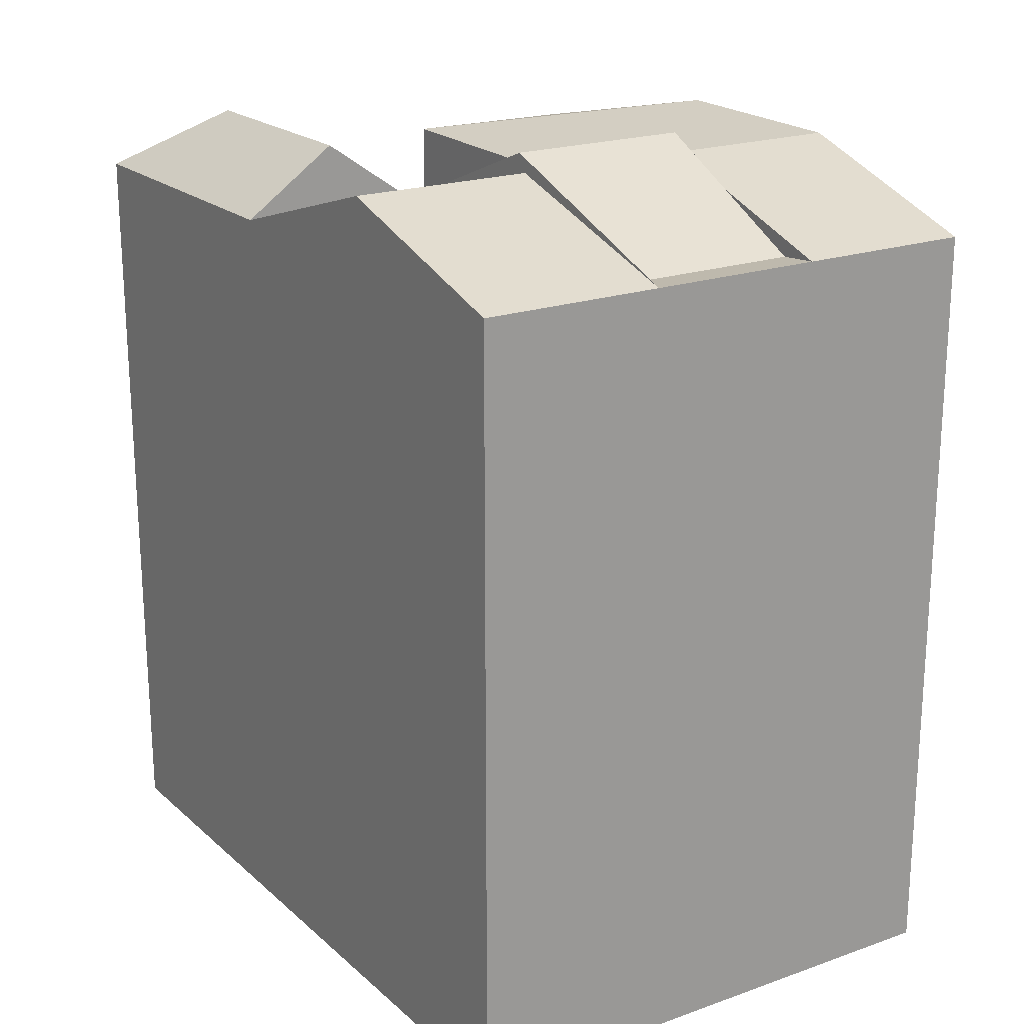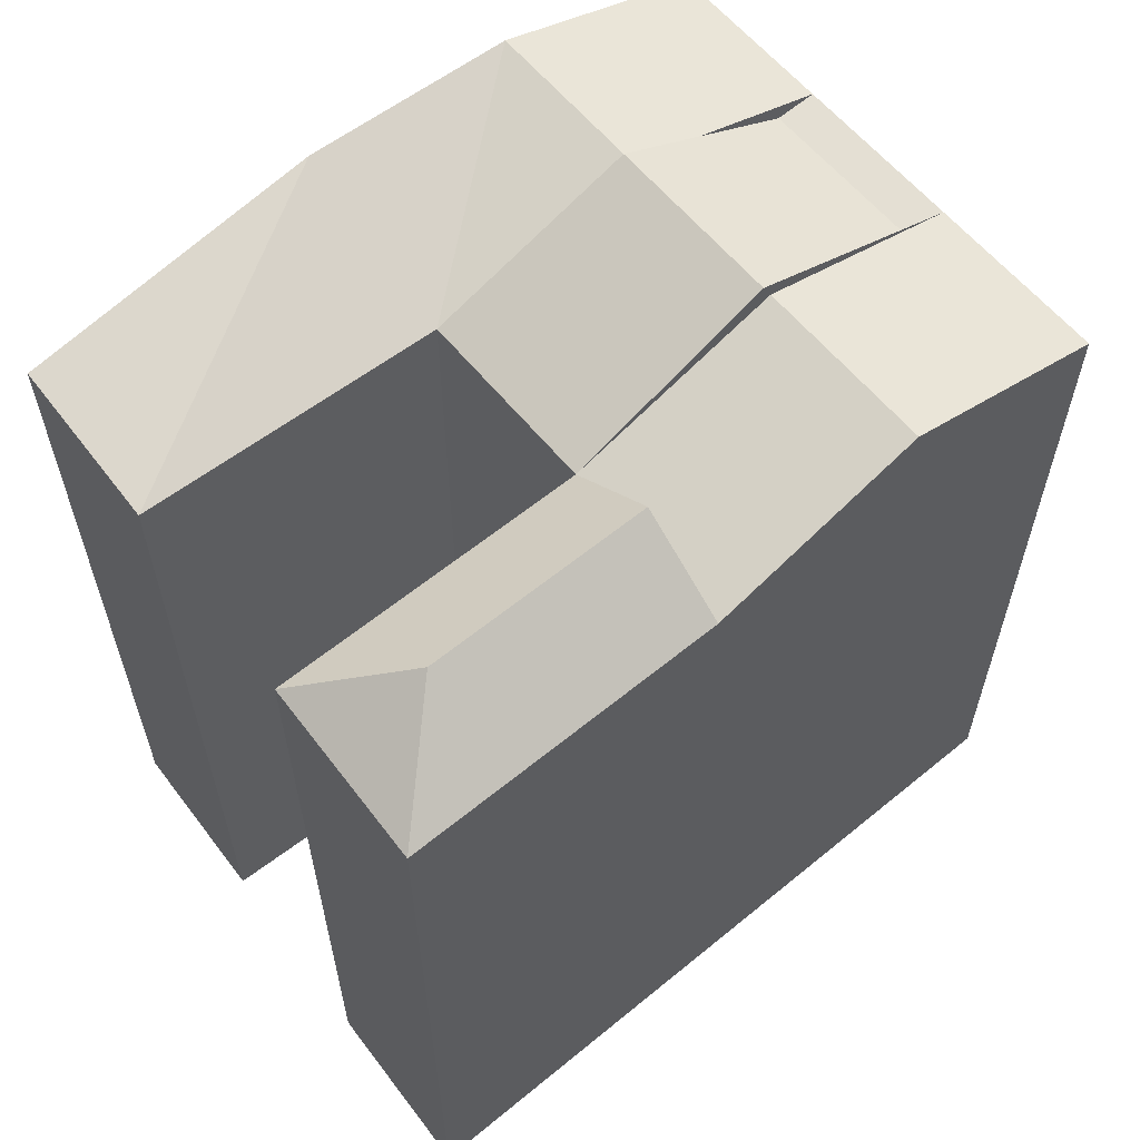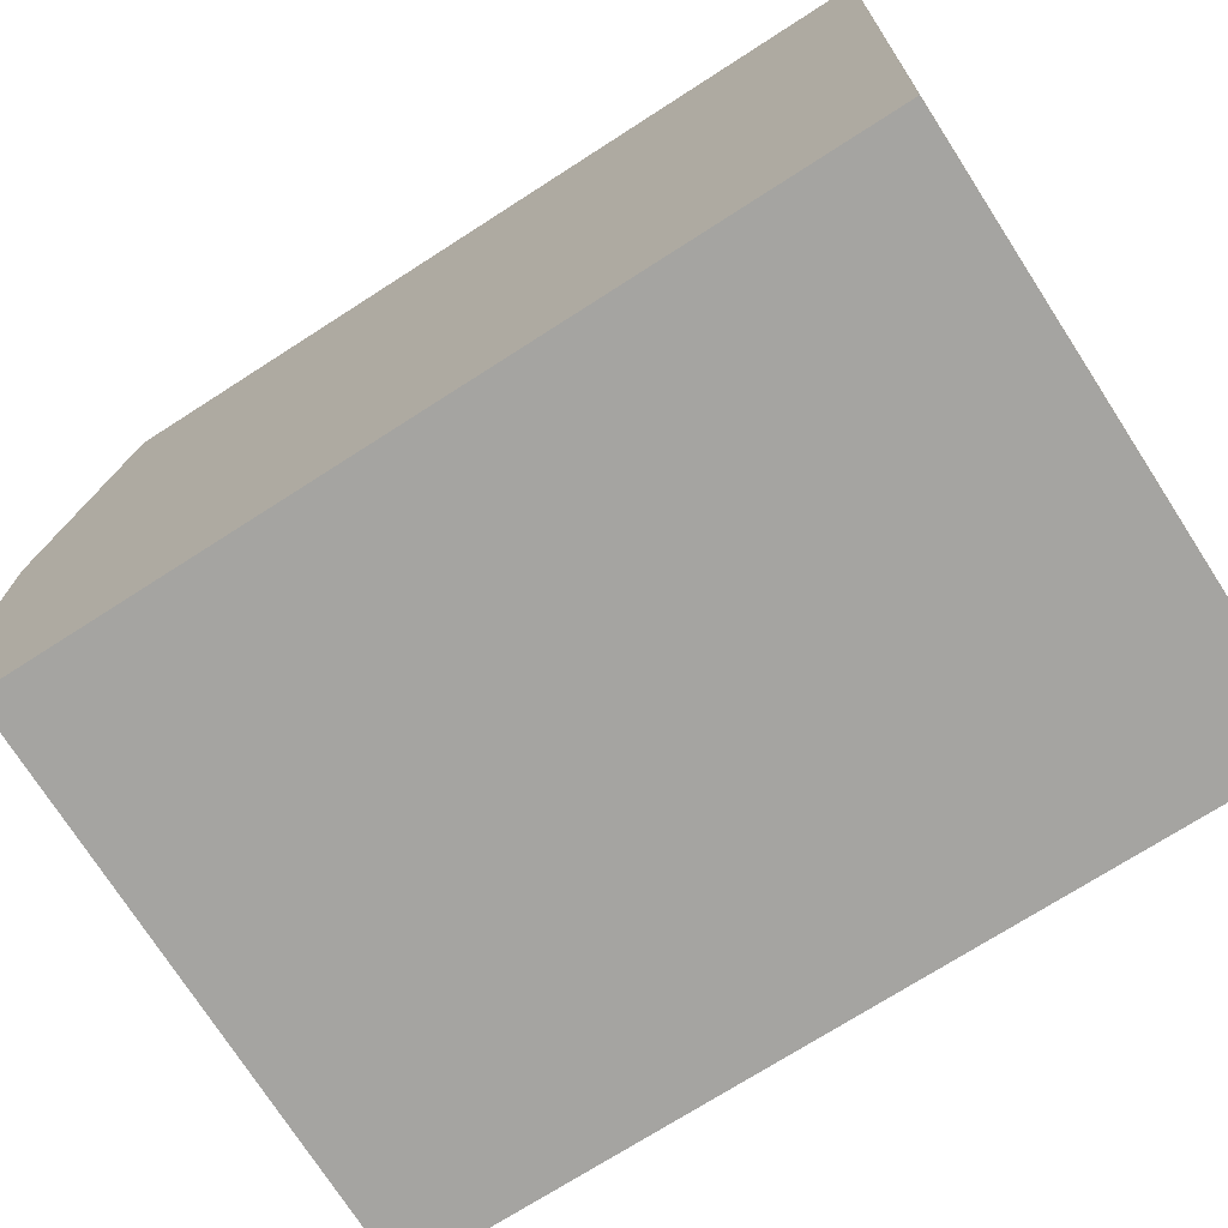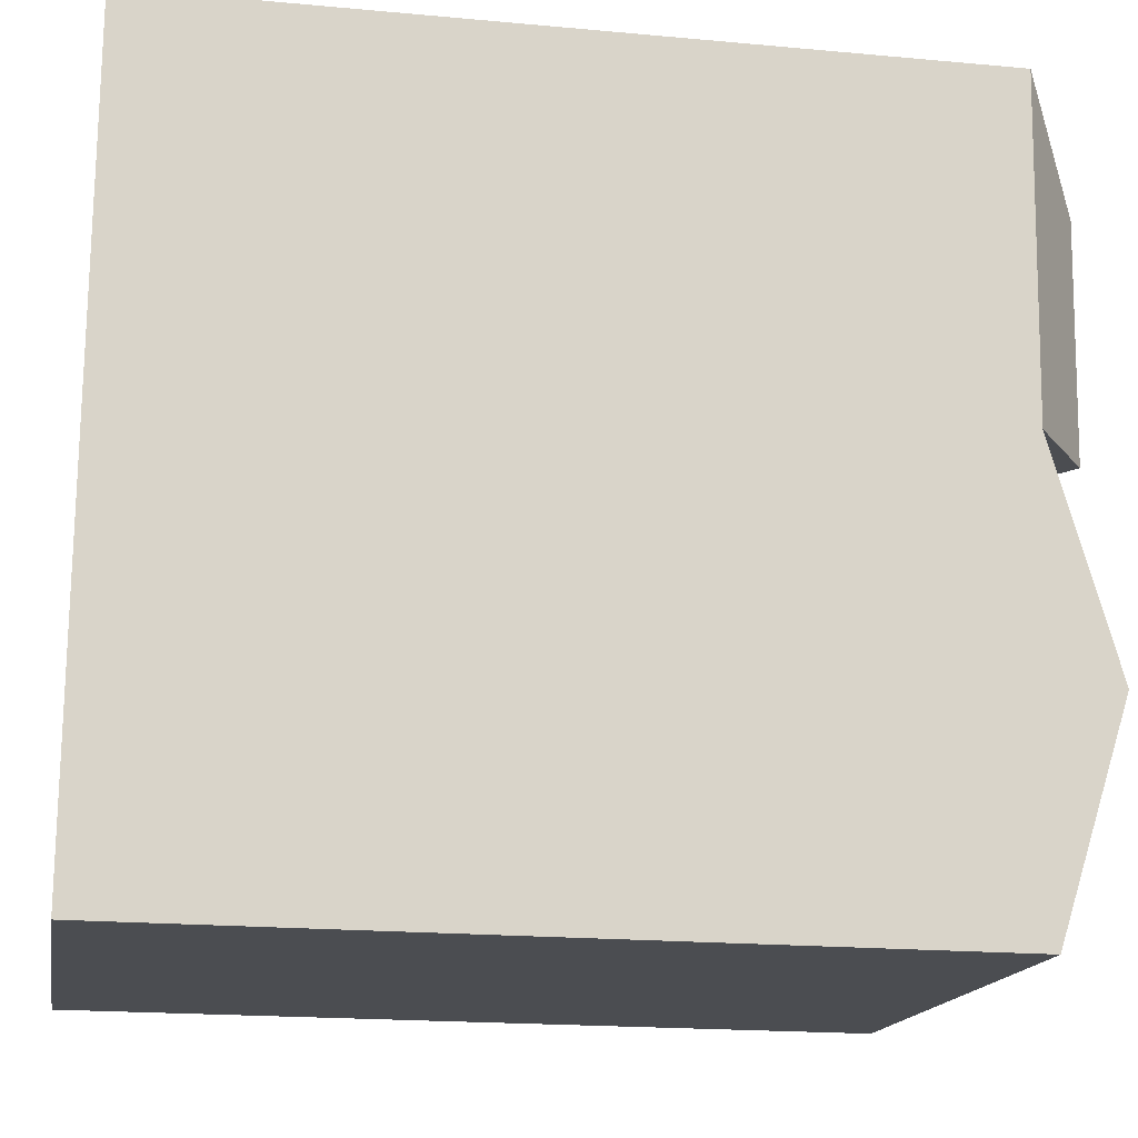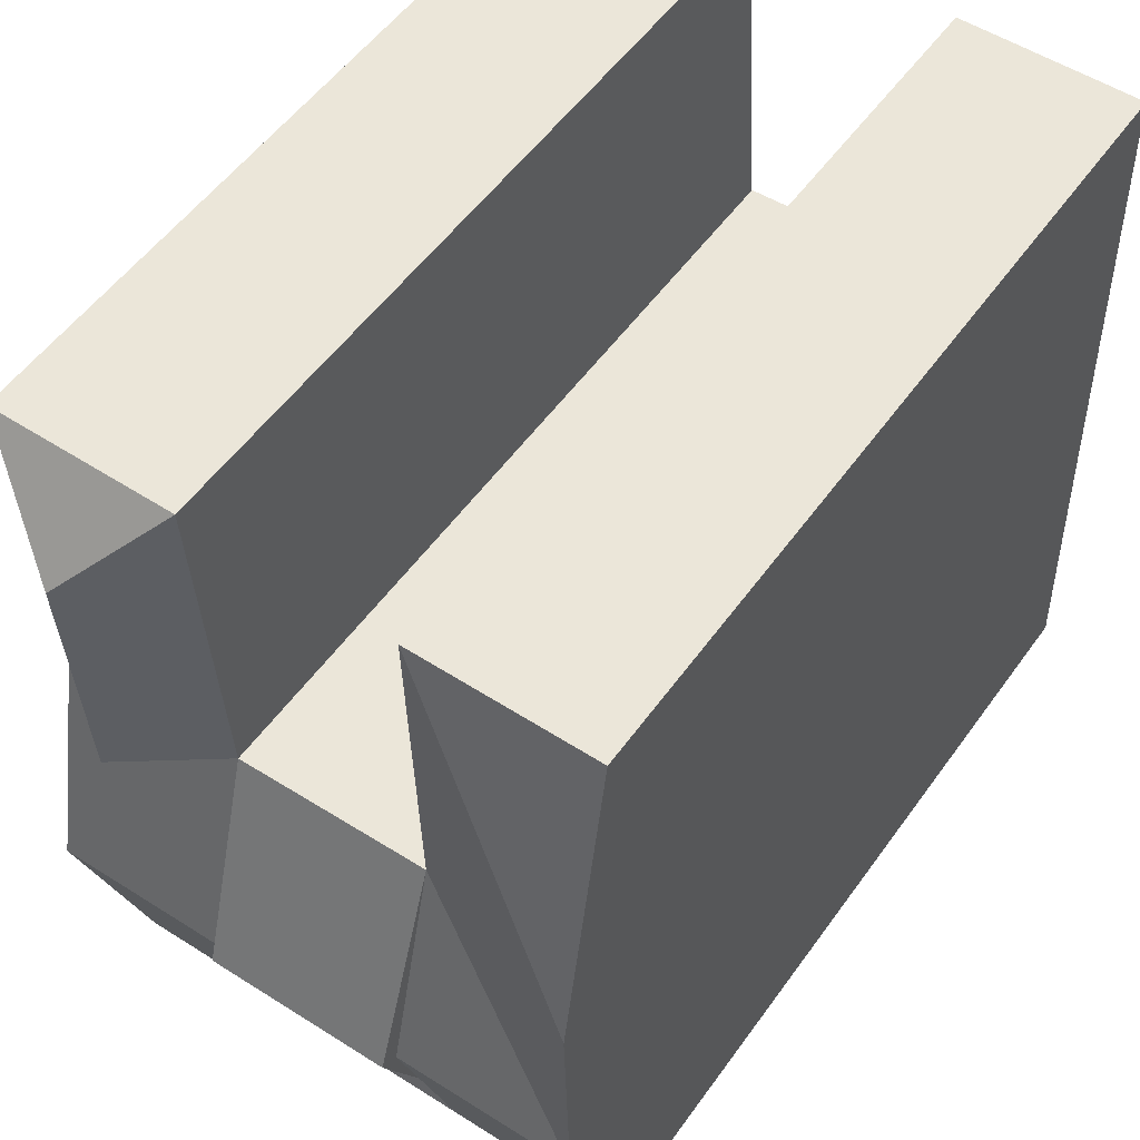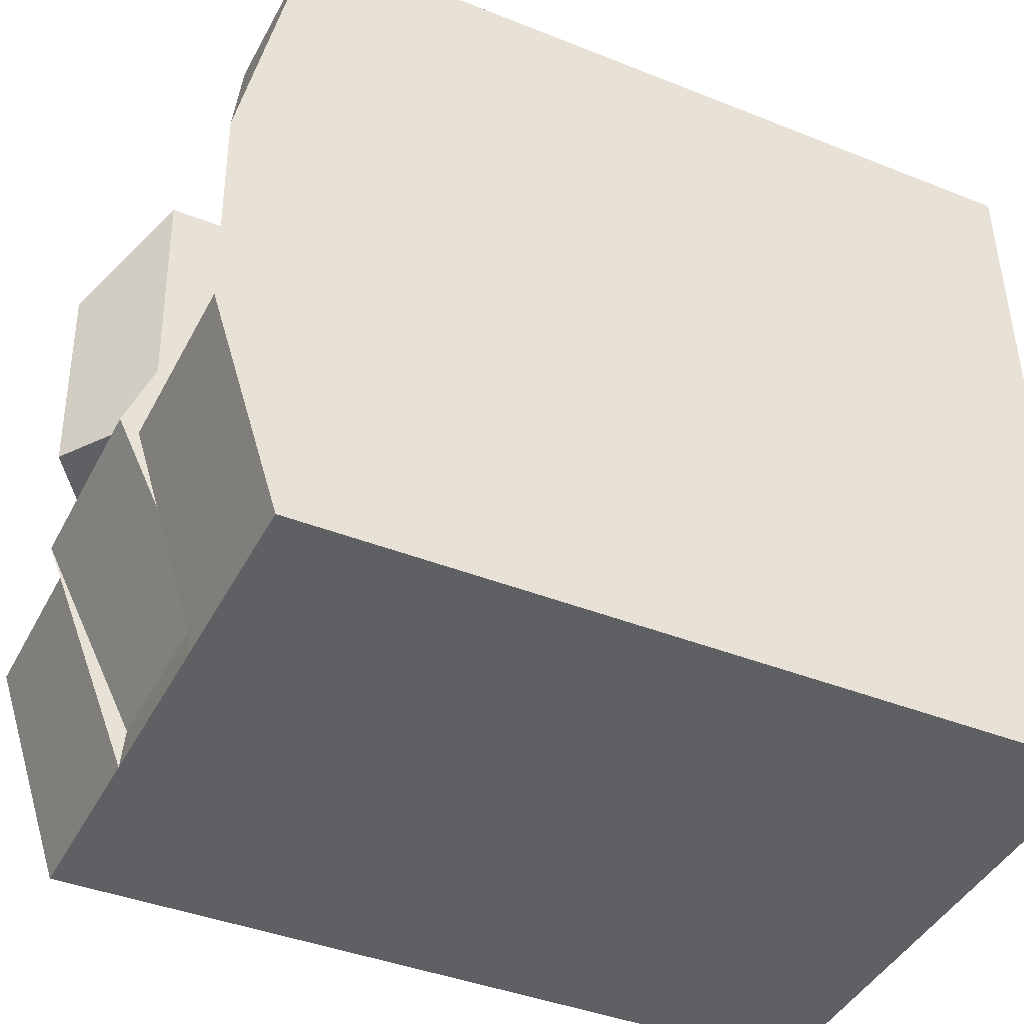
<metadata>
{"format":"obj","ext":"obj","renderer":"f3d","projection":"perspective","resolution":1024,"background":"white","views":[{"elev":20.7,"azim":150.2,"up":"+Y"},{"elev":60.1,"azim":53.7,"up":"+Y"},{"elev":-71.4,"azim":-57.1,"up":"+Z"},{"elev":-18.7,"azim":80.0,"up":"+Z"},{"elev":54.0,"azim":-145.1,"up":"+Z"},{"elev":-40.2,"azim":-116.2,"up":"+Z"}]}
</metadata>
<code>
v  0.0004817 22.55 -0.0007138
v  5.189 1.481e-17 -0.2419
v  0 0 0
v  5.189 22.55 -0.2426
v  5.189 21.87 -0.2426
v  5.222 22.43 0.9449
v  5.364 24.45 6.007
v  5.538 21.27 12.26
v  5.538 22.55 12.26
v  5.537 -7.506e-16 12.26
v  5.787 22.55 21.22
v  5.787 -1.299e-15 21.22
v  0.5937 22.55 21.29
v  0.5933 -1.303e-15 21.29
v  0.3484 -7.654e-16 12.5
v  0.3489 24.45 12.5
v  11.11 22.55 12
v  10.37 22.43 0.7048
v  11.11 21.27 12
v  10.7 24.45 5.758
v  10.56 23.77 3.509
v  10.3 22.55 -0.4807
v  10.3 21.87 -0.4807
v  15.63 4.463e-17 -0.7288
v  10.3 2.939e-17 -0.48
v  15.63 22.55 -0.7296
v  16.45 -7.195e-16 11.75
v  16.45 22.55 11.75
v  16.04 24.45 5.51
v  17.05 -1.29e-15 21.07
v  11.71 22.55 21.14
v  11.71 -1.294e-15 21.14
v  17.05 22.55 21.07
v  11.11 -7.347e-16 12
v  13.78 24.45 11.87
v  5.301 23.77 3.754
v  5.35 24.6 5.51
v  5.371 24.97 6.284
v  10.76 24.72 6.647
v  10.72 24.97 6.035
v  0.1747 24.45 6.249
v  14.21 24.45 18.44
g defaultobject
f 1 2 3
f 2 1 4
f 5 6 4
f 7 8 4
f 8 7 9
f 10 11 12
f 11 10 9
f 12 13 14
f 13 12 11
f 13 15 14
f 15 13 16
f 17 18 19
f 18 17 20
f 18 20 21
f 22 21 23
f 22 24 25
f 24 22 26
f 26 27 24
f 27 26 28
f 28 26 29
f 30 31 32
f 31 30 33
f 31 34 32
f 34 31 17
f 28 17 35
f 27 33 30
f 33 27 28
f 4 36 7
f 37 7 36
f 37 9 38
f 4 25 2
f 25 4 22
f 39 20 17
f 21 22 22
f 22 40 39
f 34 9 10
f 9 34 17
f 16 3 15
f 3 16 1
f 1 16 41
f 26 20 29
f 20 26 22
f 29 17 28
f 17 29 20
f 42 31 33
f 35 31 42
f 31 35 17
f 28 42 33
f 42 28 35
f 22 6 18
f 6 22 4
f 18 38 40
f 38 18 6
f 40 9 17
f 9 40 38
f 1 7 4
f 7 1 41
f 7 41 9
f 41 16 9
f 9 16 11
f 11 16 13
f 24 34 25
f 34 24 27
f 32 27 30
f 27 32 34
f 2 34 10
f 34 2 25
f 3 10 15
f 10 3 2
f 12 15 10
f 15 12 14

</code>
